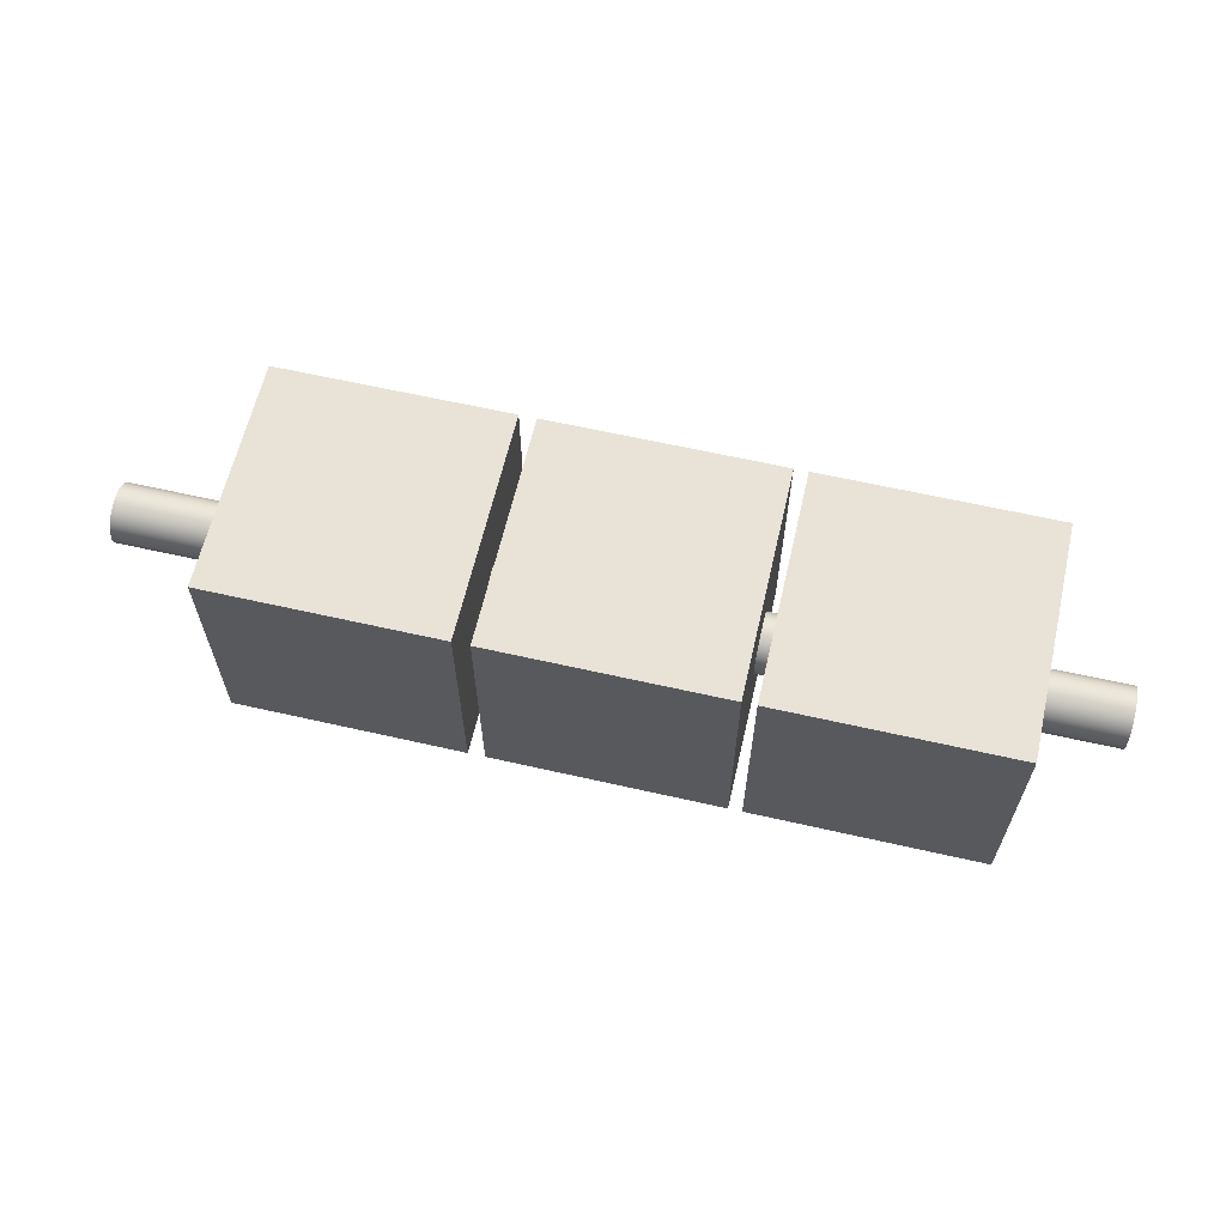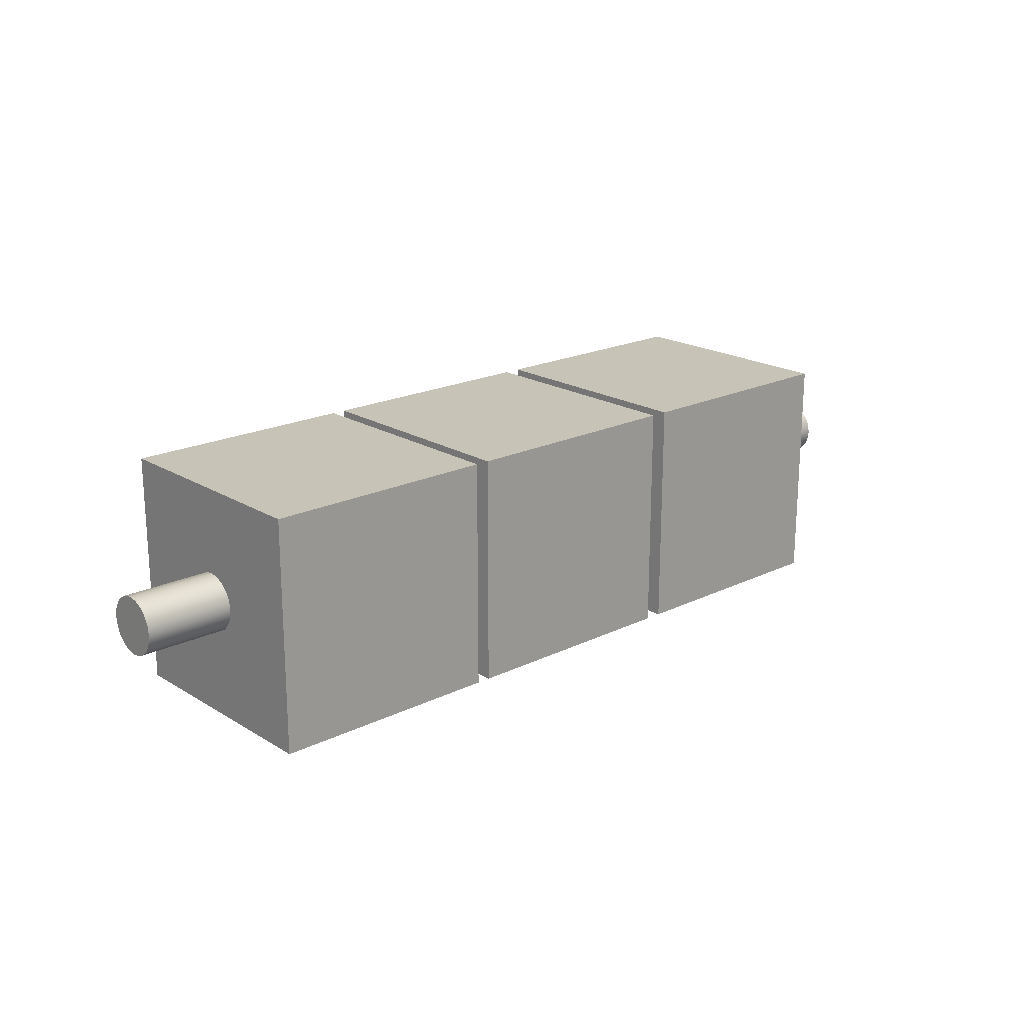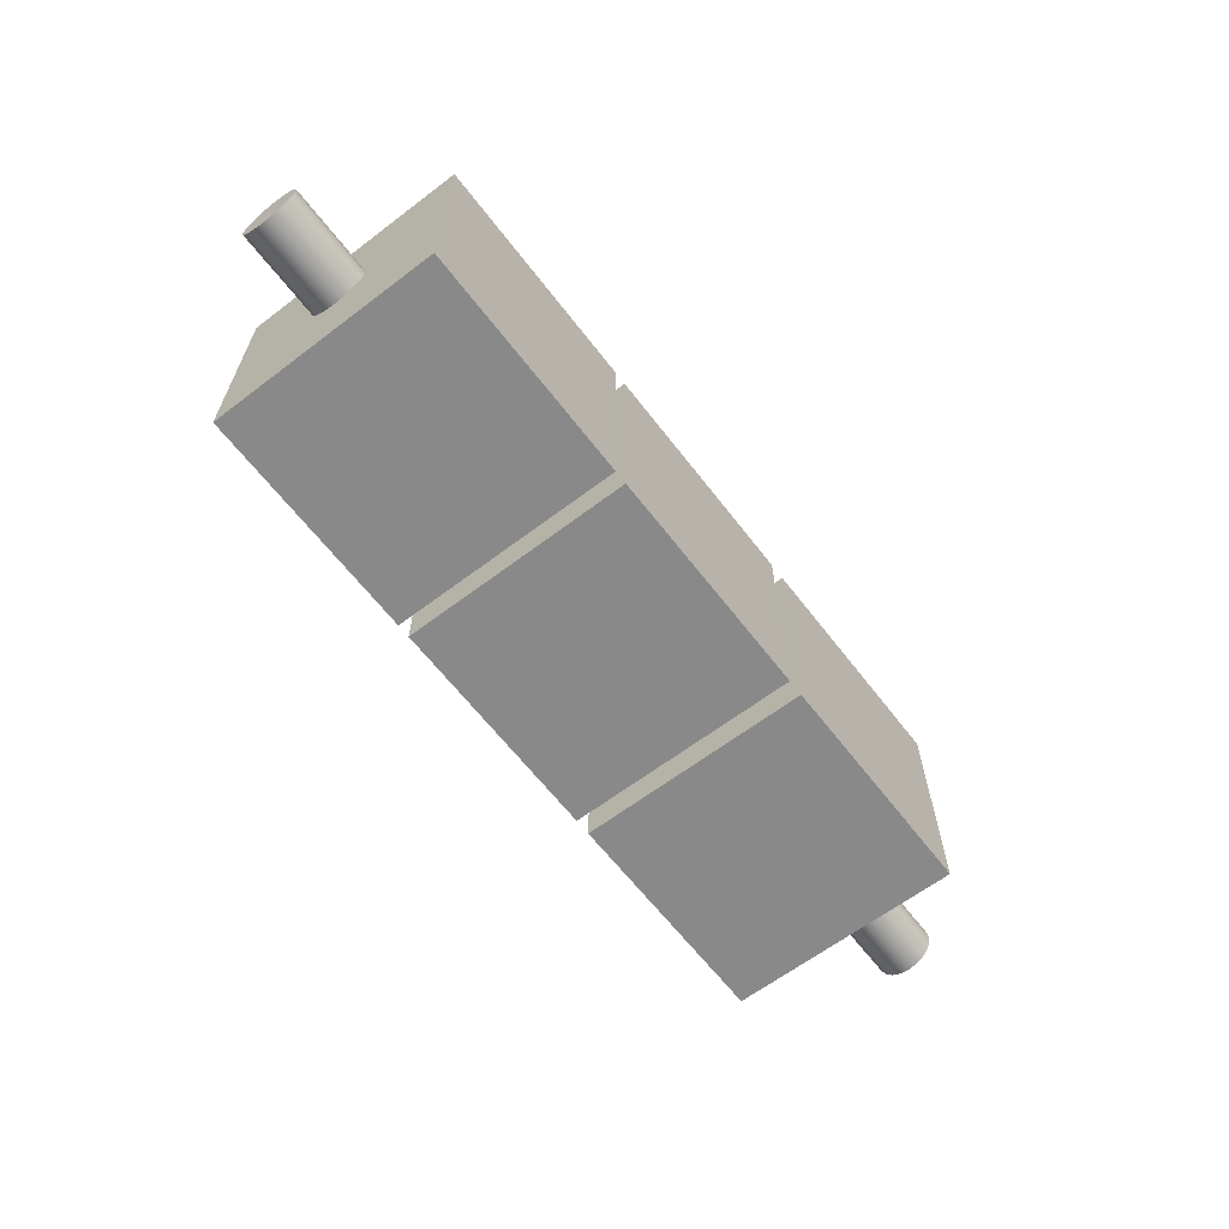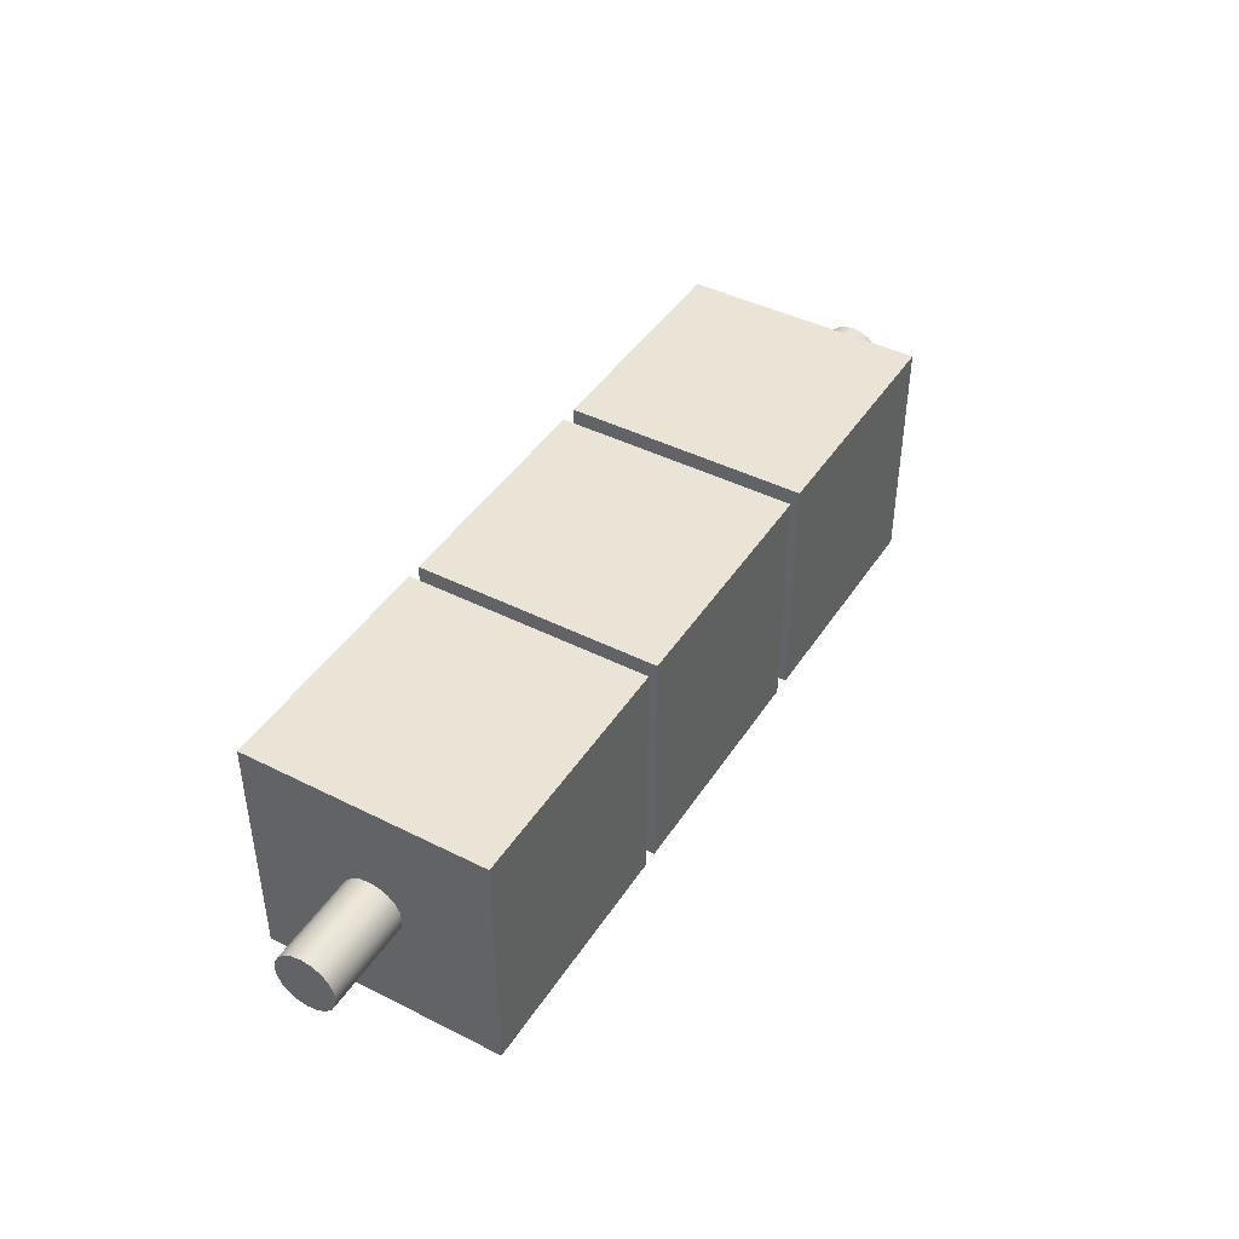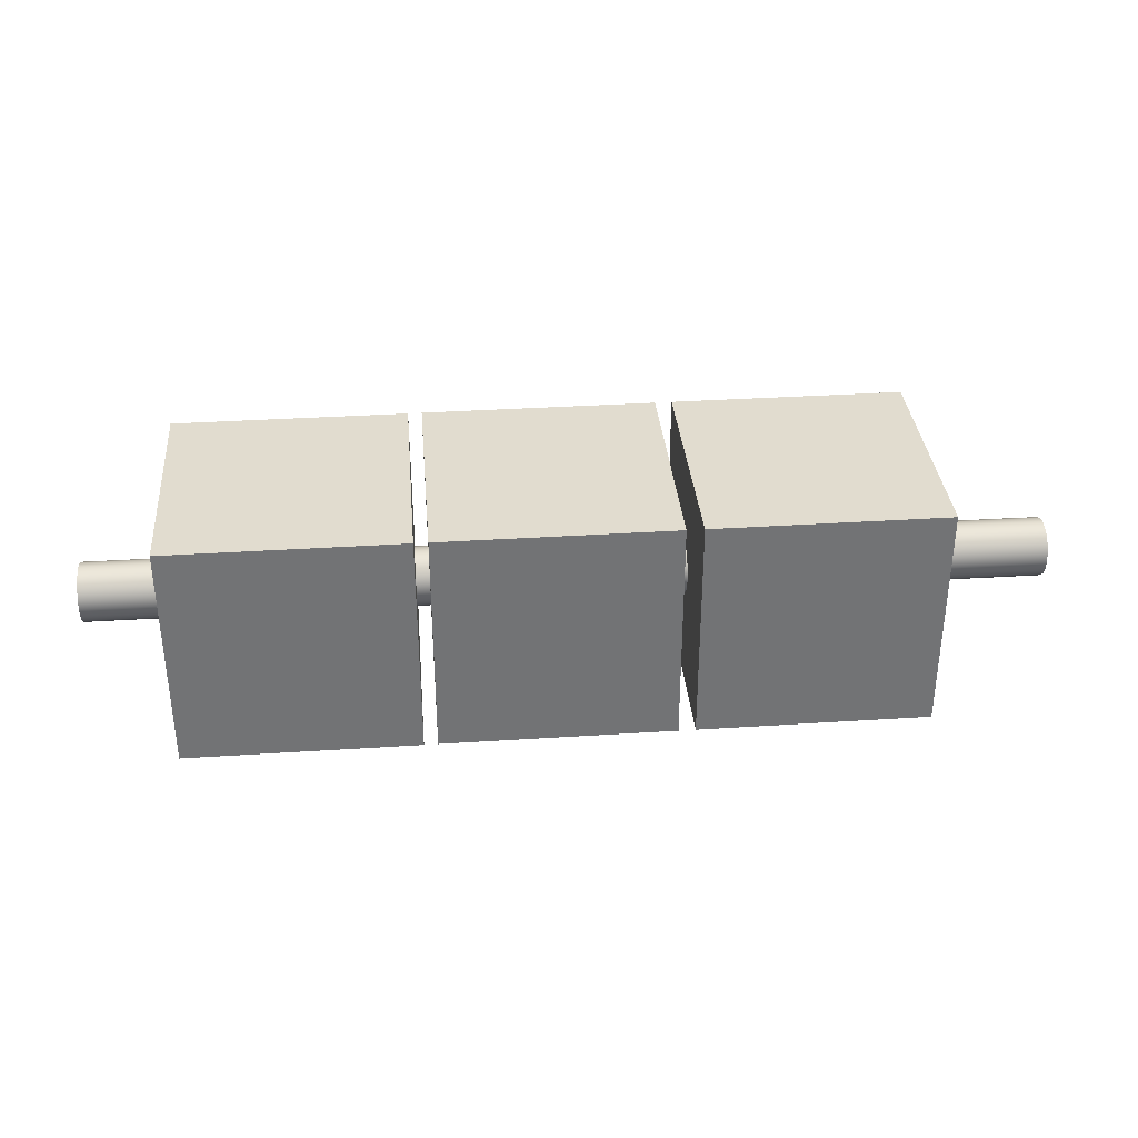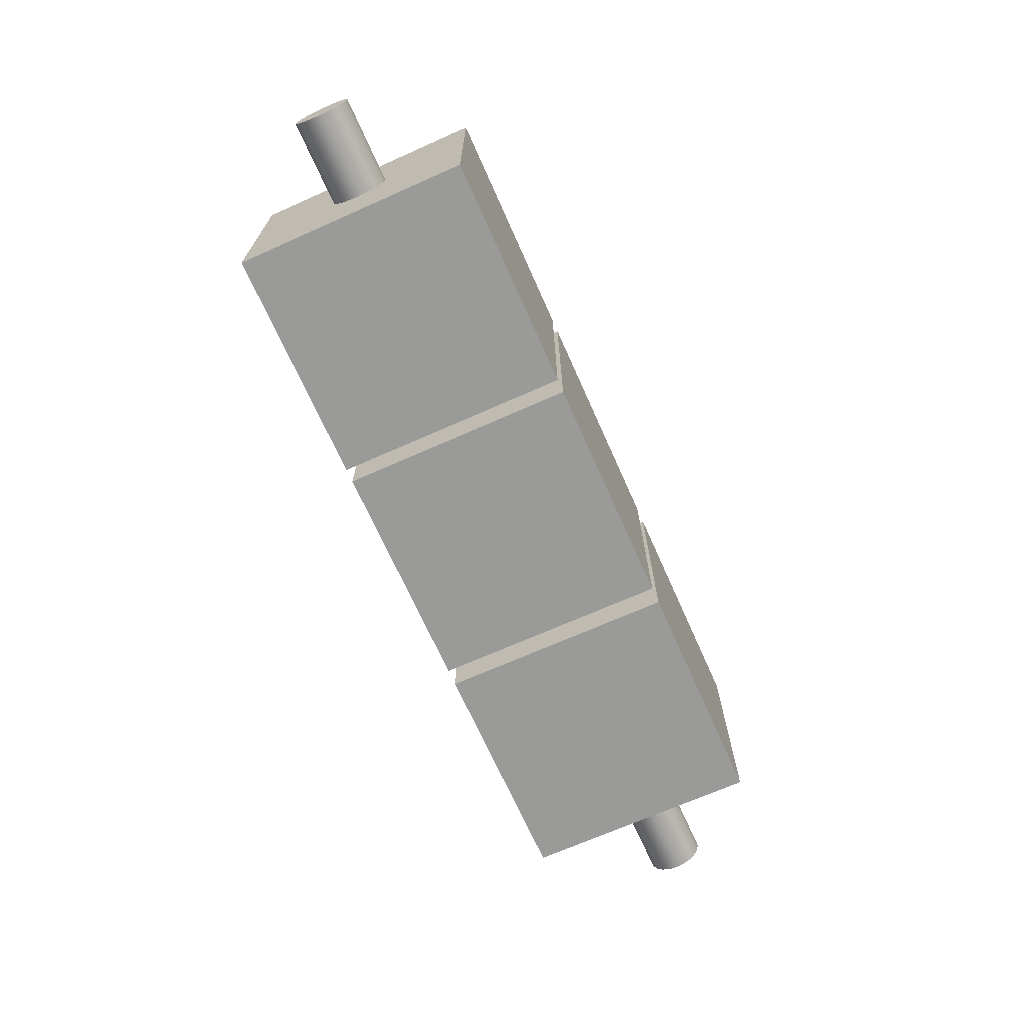
<metadata>
{"format":"obj","ext":"obj","renderer":"f3d","projection":"perspective","resolution":1024,"background":"white","views":[{"elev":62.5,"azim":13.0,"up":"+Z"},{"elev":19.8,"azim":138.1,"up":"+Y"},{"elev":-63.3,"azim":127.5,"up":"+Y"},{"elev":43.6,"azim":120.7,"up":"+Y"},{"elev":34.5,"azim":175.0,"up":"+Y"},{"elev":-69.2,"azim":114.0,"up":"+Y"}]}
</metadata>
<code>
g default
v -3.041 0.06517 1.196
v -0.6496 0.06517 1.196
v -3.041 2.456 1.196
v -0.6496 2.456 1.196
v -3.041 2.456 -1.196
v -0.6496 2.456 -1.196
v -3.041 0.06517 -1.196
v -0.6496 0.06517 -1.196
g pCube1
f 1 2 4 3
f 3 4 6 5
f 5 6 8 7
f 7 8 2 1
f 2 8 6 4
f 7 1 3 5
g default
v -0.4767 0.06517 1.196
v 1.914 0.06517 1.196
v -0.4767 2.456 1.196
v 1.914 2.456 1.196
v -0.4767 2.456 -1.196
v 1.914 2.456 -1.196
v -0.4767 0.06517 -1.196
v 1.914 0.06517 -1.196
g pCube2
f 9 10 12 11
f 11 12 14 13
f 13 14 16 15
f 15 16 10 9
f 10 16 14 12
f 15 9 11 13
g default
v 2.054 0.06517 1.196
v 4.445 0.06517 1.196
v 2.054 2.456 1.196
v 4.445 2.456 1.196
v 2.054 2.456 -1.196
v 4.445 2.456 -1.196
v 2.054 0.06517 -1.196
v 4.445 0.06517 -1.196
g pCube3
f 17 18 20 19
f 19 20 22 21
f 21 22 24 23
f 23 24 18 17
f 18 24 22 20
f 23 17 19 21
g default
v 2.825 0.8367 0.424
v 3.673 0.8367 0.424
v 2.825 1.685 0.424
v 3.673 1.685 0.424
v 2.825 1.685 -0.424
v 3.673 1.685 -0.424
v 2.825 0.8367 -0.424
v 3.673 0.8367 -0.424
g pCube4
f 25 26 28 27
f 27 28 30 29
f 29 30 32 31
f 31 32 26 25
f 26 32 30 28
f 31 25 27 29
g default
v 5.348 1.558 -0.09241
v 5.348 1.516 -0.1758
v 5.348 1.45 -0.2419
v 5.348 1.366 -0.2844
v 5.348 1.274 -0.299
v 5.348 1.181 -0.2844
v 5.349 1.098 -0.2419
v 5.349 1.032 -0.1758
v 5.349 0.9894 -0.09241
v 5.349 0.9748 0
v 5.349 0.9894 0.09241
v 5.349 1.032 0.1758
v 5.349 1.098 0.2419
v 5.348 1.181 0.2844
v 5.348 1.274 0.299
v 5.348 1.366 0.2844
v 5.348 1.45 0.2419
v 5.348 1.516 0.1758
v 5.348 1.558 0.09241
v 5.348 1.573 0
v -4.322 1.543 -0.09241
v -4.322 1.5 -0.1758
v -4.322 1.434 -0.2419
v -4.322 1.351 -0.2844
v -4.321 1.258 -0.299
v -4.321 1.166 -0.2844
v -4.321 1.083 -0.2419
v -4.321 1.017 -0.1758
v -4.321 0.9741 -0.09241
v -4.321 0.9594 0
v -4.321 0.9741 0.09241
v -4.321 1.017 0.1758
v -4.321 1.083 0.2419
v -4.321 1.166 0.2844
v -4.321 1.258 0.299
v -4.322 1.351 0.2844
v -4.322 1.434 0.2419
v -4.322 1.5 0.1758
v -4.322 1.543 0.09241
v -4.322 1.558 0
v 5.348 1.274 0
v -4.321 1.258 0
g pCylinder1
f 33 34 54 53
f 34 35 55 54
f 35 36 56 55
f 36 37 57 56
f 37 38 58 57
f 38 39 59 58
f 39 40 60 59
f 40 41 61 60
f 41 42 62 61
f 42 43 63 62
f 43 44 64 63
f 44 45 65 64
f 45 46 66 65
f 46 47 67 66
f 47 48 68 67
f 48 49 69 68
f 49 50 70 69
f 50 51 71 70
f 51 52 72 71
f 52 33 53 72
f 34 33 73
f 35 34 73
f 36 35 73
f 37 36 73
f 38 37 73
f 39 38 73
f 40 39 73
f 41 40 73
f 42 41 73
f 43 42 73
f 44 43 73
f 45 44 73
f 46 45 73
f 47 46 73
f 48 47 73
f 49 48 73
f 50 49 73
f 51 50 73
f 52 51 73
f 33 52 73
f 53 54 74
f 54 55 74
f 55 56 74
f 56 57 74
f 57 58 74
f 58 59 74
f 59 60 74
f 60 61 74
f 61 62 74
f 62 63 74
f 63 64 74
f 64 65 74
f 65 66 74
f 66 67 74
f 67 68 74
f 68 69 74
f 69 70 74
f 70 71 74
f 71 72 74
f 72 53 74

</code>
